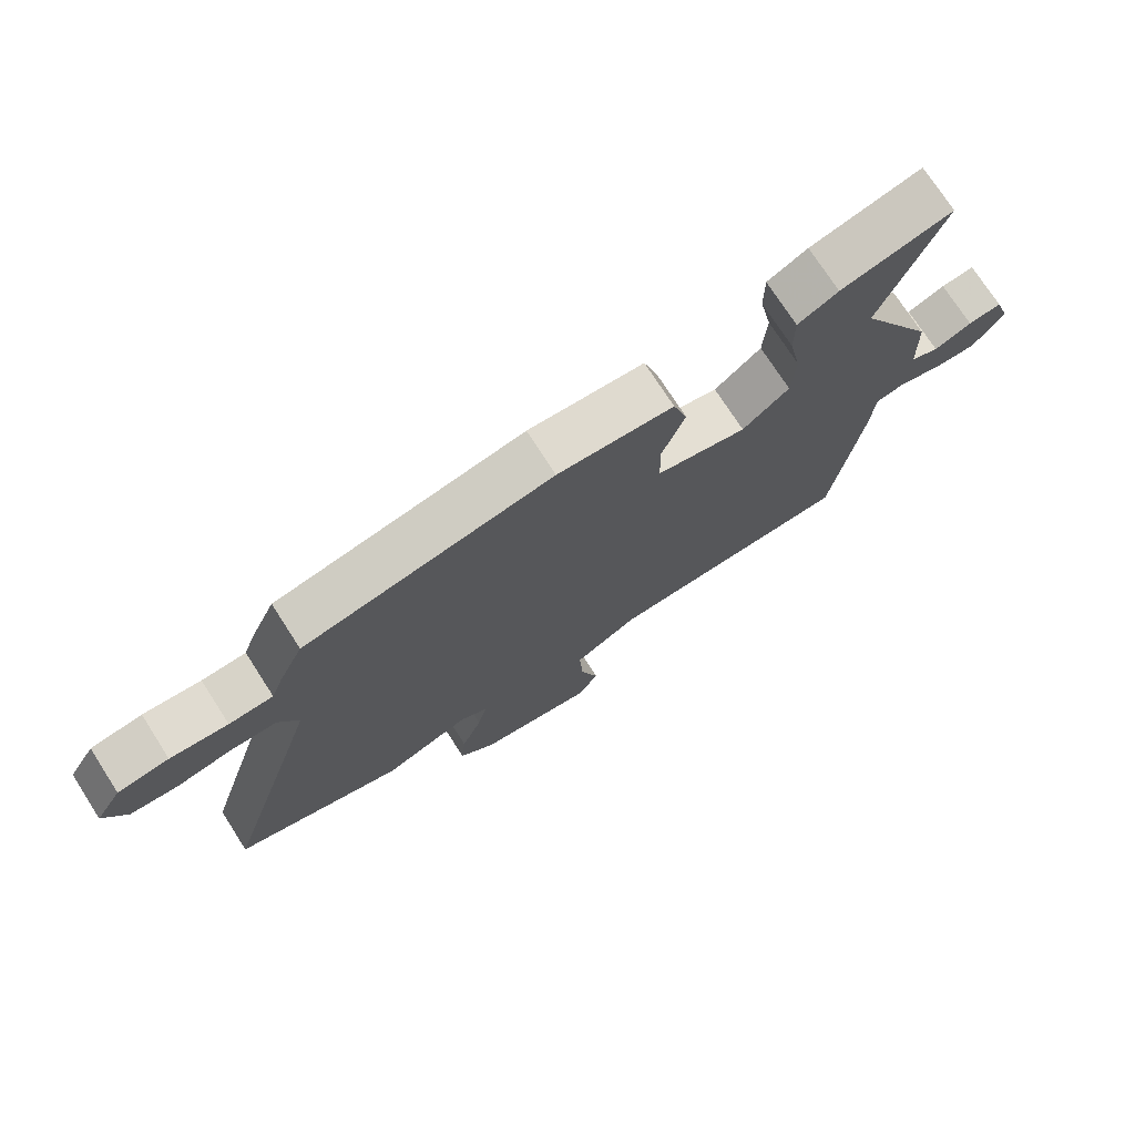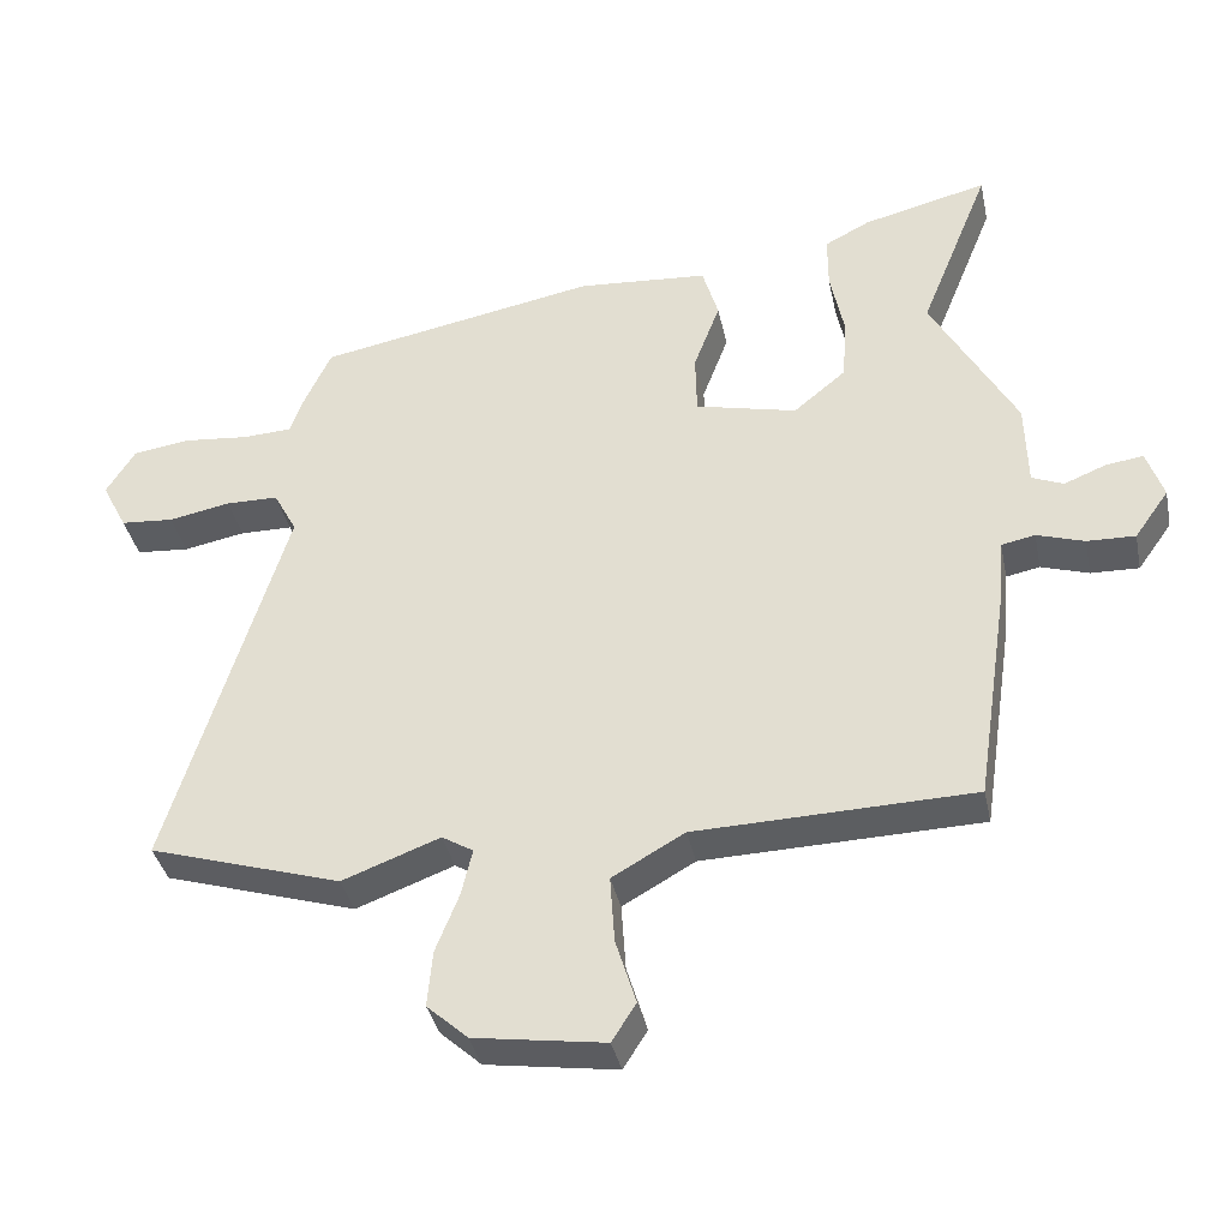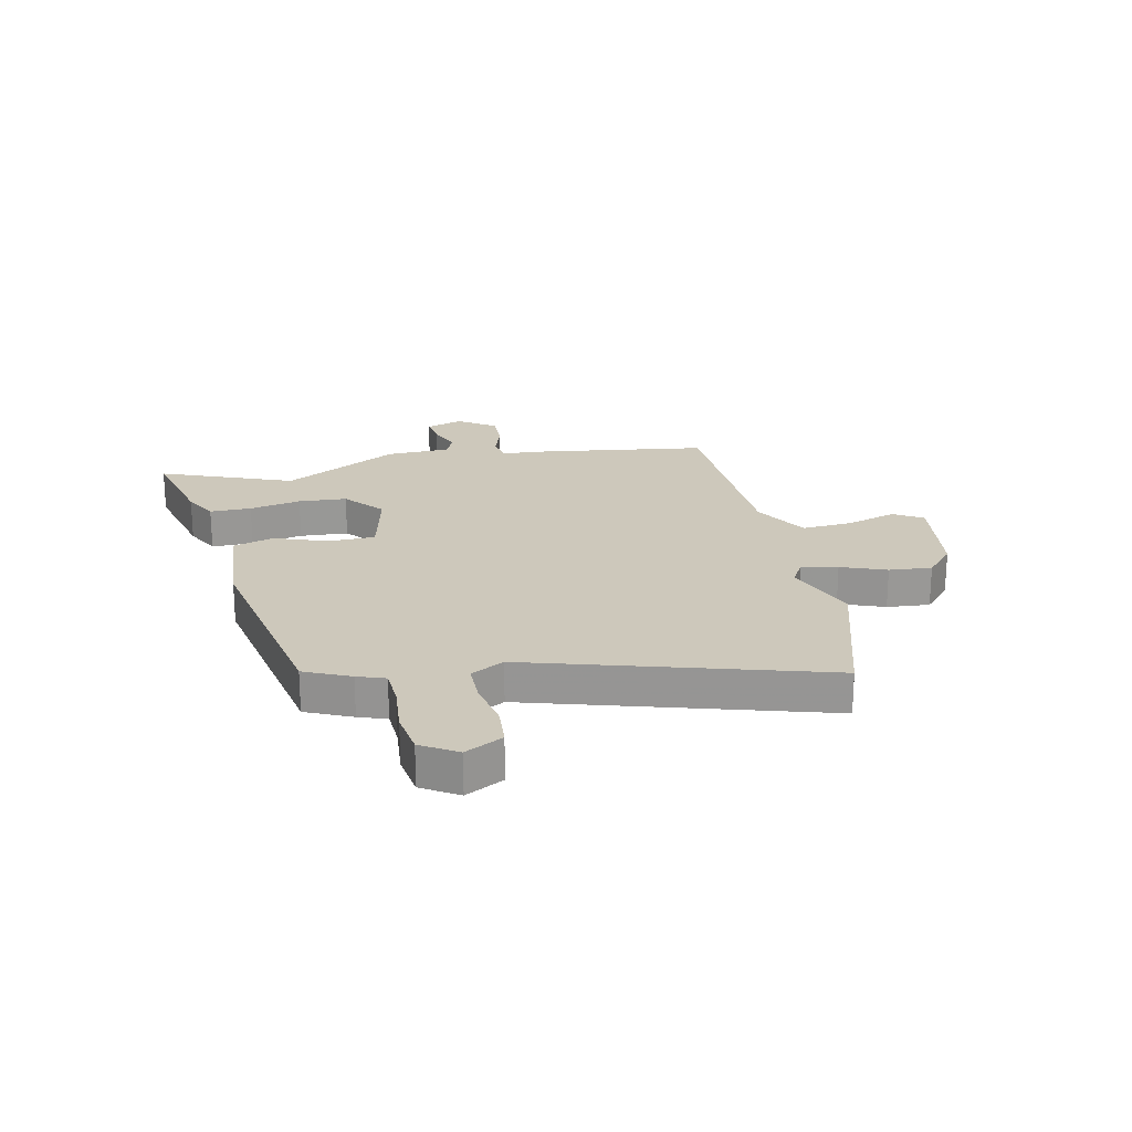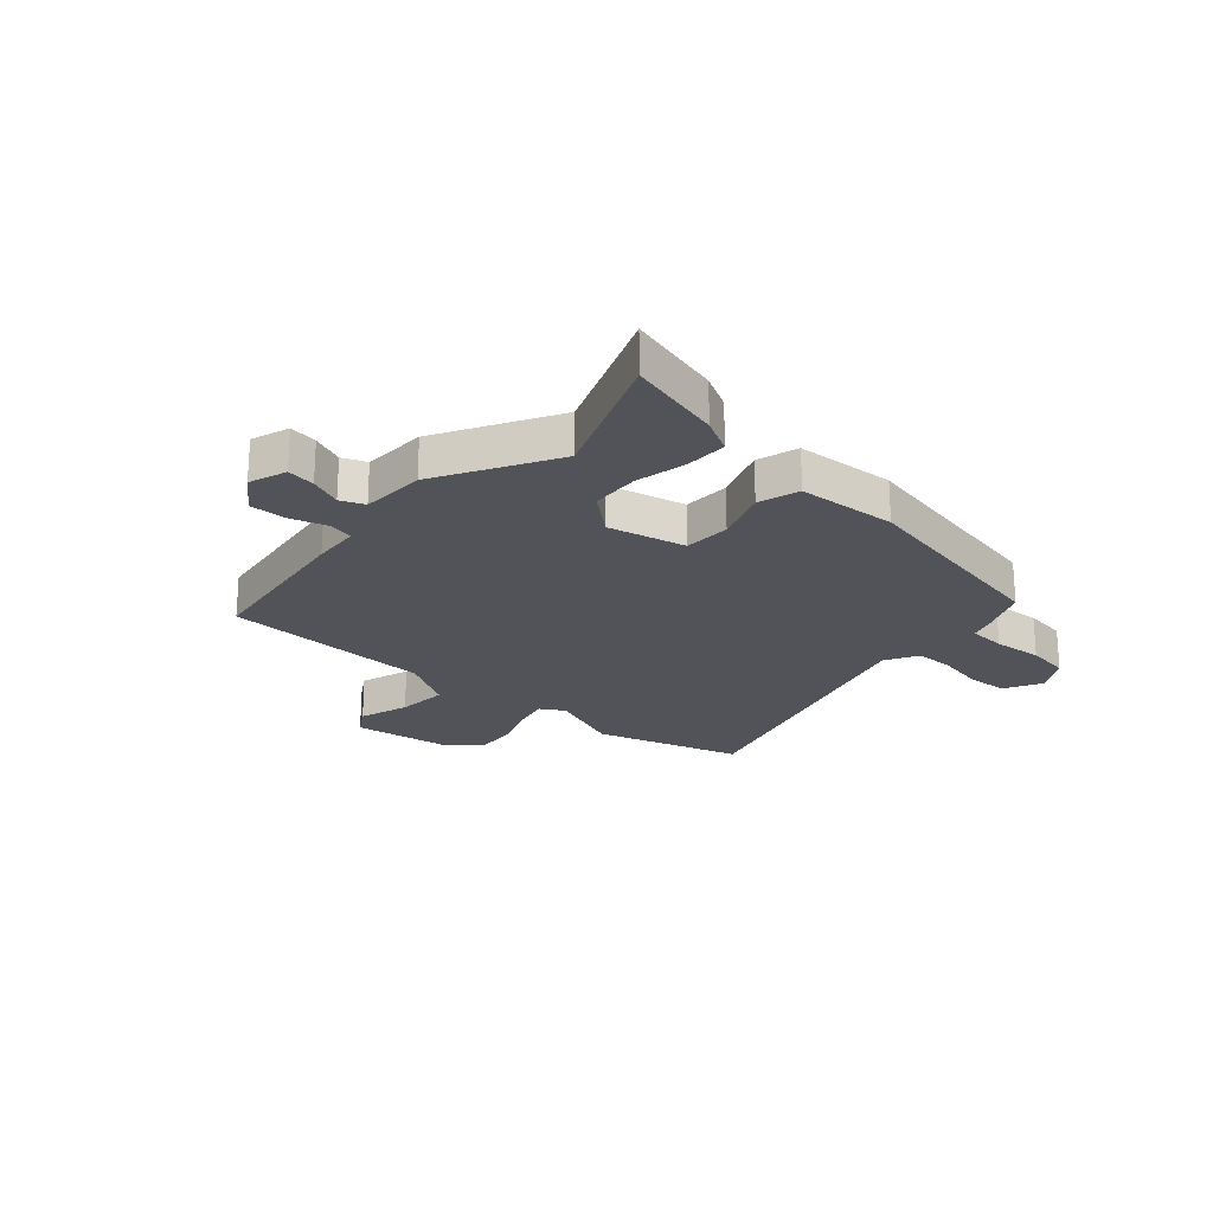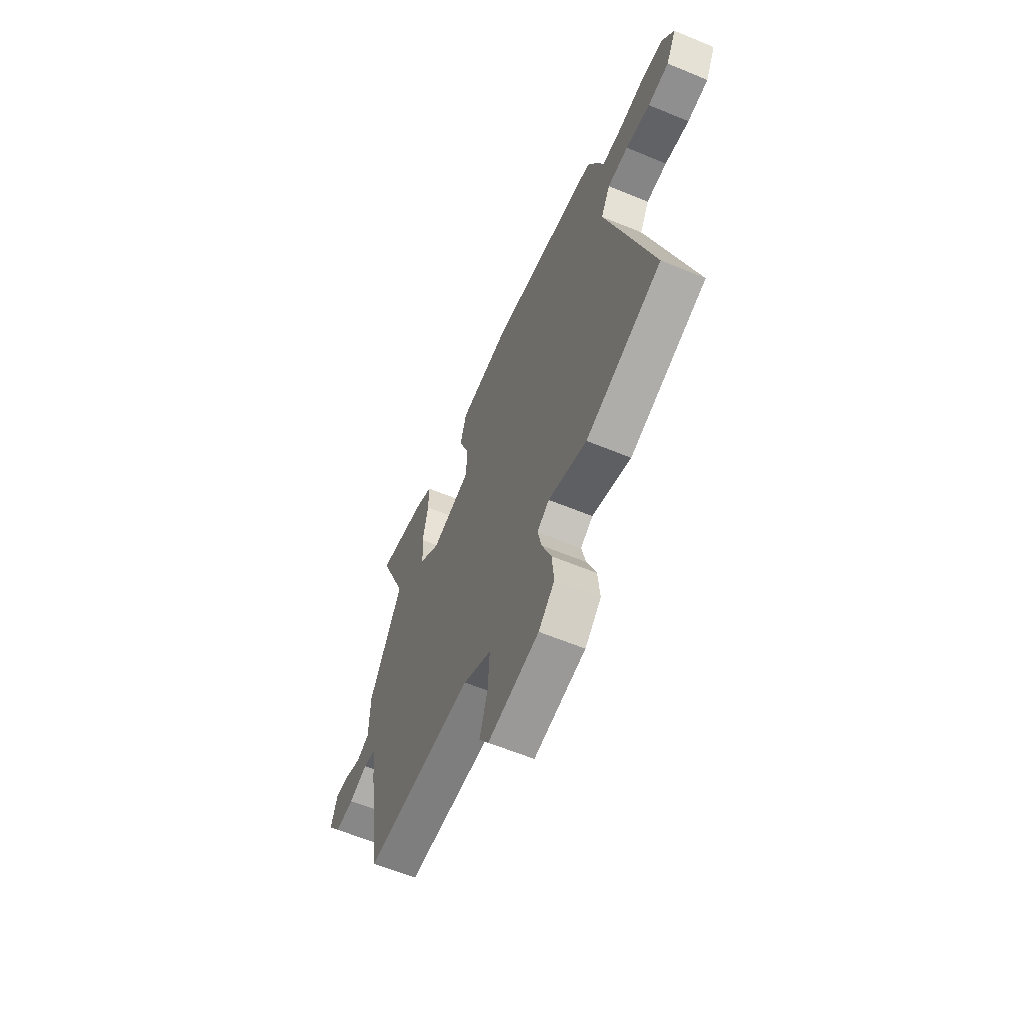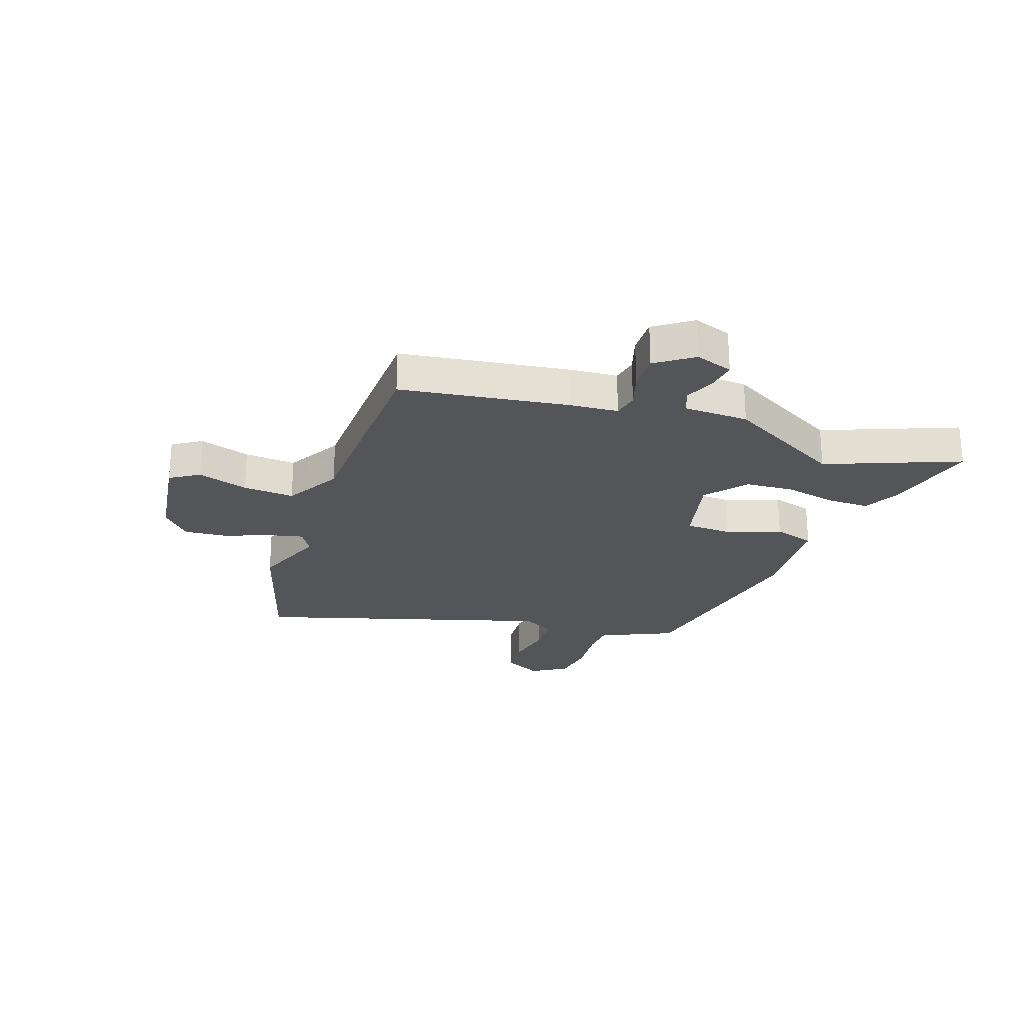
<metadata>
{"format":"obj","ext":"obj","renderer":"f3d","projection":"perspective","resolution":1024,"background":"white","views":[{"elev":73.8,"azim":147.3,"up":"+Z"},{"elev":-37.3,"azim":-168.2,"up":"+Z"},{"elev":21.9,"azim":77.4,"up":"+Y"},{"elev":-22.6,"azim":-42.2,"up":"+Y"},{"elev":-60.9,"azim":67.1,"up":"+Z"},{"elev":-24.6,"azim":-109.5,"up":"+Y"}]}
</metadata>
<code>
v 0.462 0.07 0.394
v 0.5 0.07 0.312
v 0.518 0.07 0.262
v 0.586 0.07 0.259
v 0.675 0.07 0.268
v 0.754 0.07 0.257
v 0.794 0.07 0.193
v 0.759 0.07 0.125
v 0.686 0.07 0.119
v 0.601 0.07 0.135
v 0.529 0.07 0.134
v 0.497 0.07 0.074
v 0.657 0.07 -0.451
v 0.393 0.07 -0.533
v 0.259 0.07 -0.483
v 0.216 0.07 -0.509
v 0.231 0.07 -0.573
v 0.263 0.07 -0.654
v 0.27 0.07 -0.731
v 0.214 0.07 -0.782
v 0.035 0.07 -0.809
v 0.002 0.07 -0.757
v 0.03 0.07 -0.666
v 0.036 0.07 -0.574
v -0.063 0.07 -0.518
v -0.443 0.07 -0.508
v -0.488 0.07 -0.207
v -0.495 0.07 -0.121
v -0.541 0.07 -0.112
v -0.606 0.07 -0.133
v -0.672 0.07 -0.135
v -0.719 0.07 -0.069
v -0.696 0.07 -0.001
v -0.645 0.07 -0.008
v -0.587 0.07 -0.031
v -0.544 0.07 -0.013
v -0.541 0.07 0.103
v -0.425 0.07 0.314
v -0.521 0.07 0.552
v -0.35 0.07 0.51
v -0.288 0.07 0.478
v -0.288 0.07 0.403
v -0.307 0.07 0.31
v -0.301 0.07 0.223
v -0.229 0.07 0.164
v -0.09 0.07 0.197
v -0.088 0.07 0.281
v -0.124 0.07 0.377
v -0.102 0.07 0.451
v 0.077 0.07 0.465
v 0.462 0 0.394
v 0.5 0 0.312
v 0.518 0 0.262
v 0.586 0 0.259
v 0.675 0 0.268
v 0.754 0 0.257
v 0.794 0 0.193
v 0.759 0 0.125
v 0.686 0 0.119
v 0.601 0 0.135
v 0.529 0 0.134
v 0.497 0 0.074
v 0.657 0 -0.451
v 0.393 0 -0.533
v 0.259 0 -0.483
v 0.216 0 -0.509
v 0.231 0 -0.573
v 0.263 0 -0.654
v 0.27 0 -0.731
v 0.214 0 -0.782
v 0.035 0 -0.809
v 0.002 0 -0.757
v 0.03 0 -0.666
v 0.036 0 -0.574
v -0.063 0 -0.518
v -0.443 0 -0.508
v -0.488 0 -0.207
v -0.495 0 -0.121
v -0.541 0 -0.112
v -0.606 0 -0.133
v -0.672 0 -0.135
v -0.719 0 -0.069
v -0.696 0 -0.001
v -0.645 0 -0.008
v -0.587 0 -0.031
v -0.544 0 -0.013
v -0.541 0 0.103
v -0.425 0 0.314
v -0.521 0 0.552
v -0.35 0 0.51
v -0.288 0 0.478
v -0.288 0 0.403
v -0.307 0 0.31
v -0.301 0 0.223
v -0.229 0 0.164
v -0.09 0 0.197
v -0.088 0 0.281
v -0.124 0 0.377
v -0.102 0 0.451
v 0.077 0 0.465
f 47 48 49 50
f 46 47 50 1
f 40 41 42 43
f 38 39 40 43
f 36 37 38 43
f 36 43 44
f 32 33 34 35
f 30 31 32 35
f 29 30 35 36
f 28 29 36 44
f 25 26 27 28
f 24 25 28 44
f 20 21 22 23
f 20 23 24
f 17 18 19 20
f 16 17 20 24
f 15 16 24 44
f 12 13 14 15
f 7 8 9 10
f 7 10 11
f 4 5 6 7
f 3 4 7 11
f 46 1 2 3
f 45 46 3 11
f 15 44 45
f 12 15 45
f 11 12 45
f 100 99 98 97
f 51 100 97 96
f 93 92 91 90
f 93 90 89 88
f 93 88 87 86
f 94 93 86
f 85 84 83 82
f 85 82 81 80
f 86 85 80 79
f 94 86 79 78
f 78 77 76 75
f 94 78 75 74
f 73 72 71 70
f 74 73 70
f 70 69 68 67
f 74 70 67 66
f 94 74 66 65
f 65 64 63 62
f 60 59 58 57
f 61 60 57
f 57 56 55 54
f 61 57 54 53
f 53 52 51 96
f 61 53 96 95
f 95 94 65
f 95 65 62
f 95 62 61
f 1 51 52 2
f 2 52 53 3
f 3 53 54 4
f 4 54 55 5
f 5 55 56 6
f 6 56 57 7
f 7 57 58 8
f 8 58 59 9
f 9 59 60 10
f 10 60 61 11
f 11 61 62 12
f 12 62 63 13
f 13 63 64 14
f 14 64 65 15
f 15 65 66 16
f 16 66 67 17
f 17 67 68 18
f 18 68 69 19
f 19 69 70 20
f 20 70 71 21
f 21 71 72 22
f 22 72 73 23
f 23 73 74 24
f 24 74 75 25
f 25 75 76 26
f 26 76 77 27
f 27 77 78 28
f 28 78 79 29
f 29 79 80 30
f 30 80 81 31
f 31 81 82 32
f 32 82 83 33
f 33 83 84 34
f 34 84 85 35
f 35 85 86 36
f 36 86 87 37
f 37 87 88 38
f 38 88 89 39
f 39 89 90 40
f 40 90 91 41
f 41 91 92 42
f 42 92 93 43
f 43 93 94 44
f 44 94 95 45
f 45 95 96 46
f 46 96 97 47
f 47 97 98 48
f 48 98 99 49
f 49 99 100 50
f 50 100 51 1

</code>
